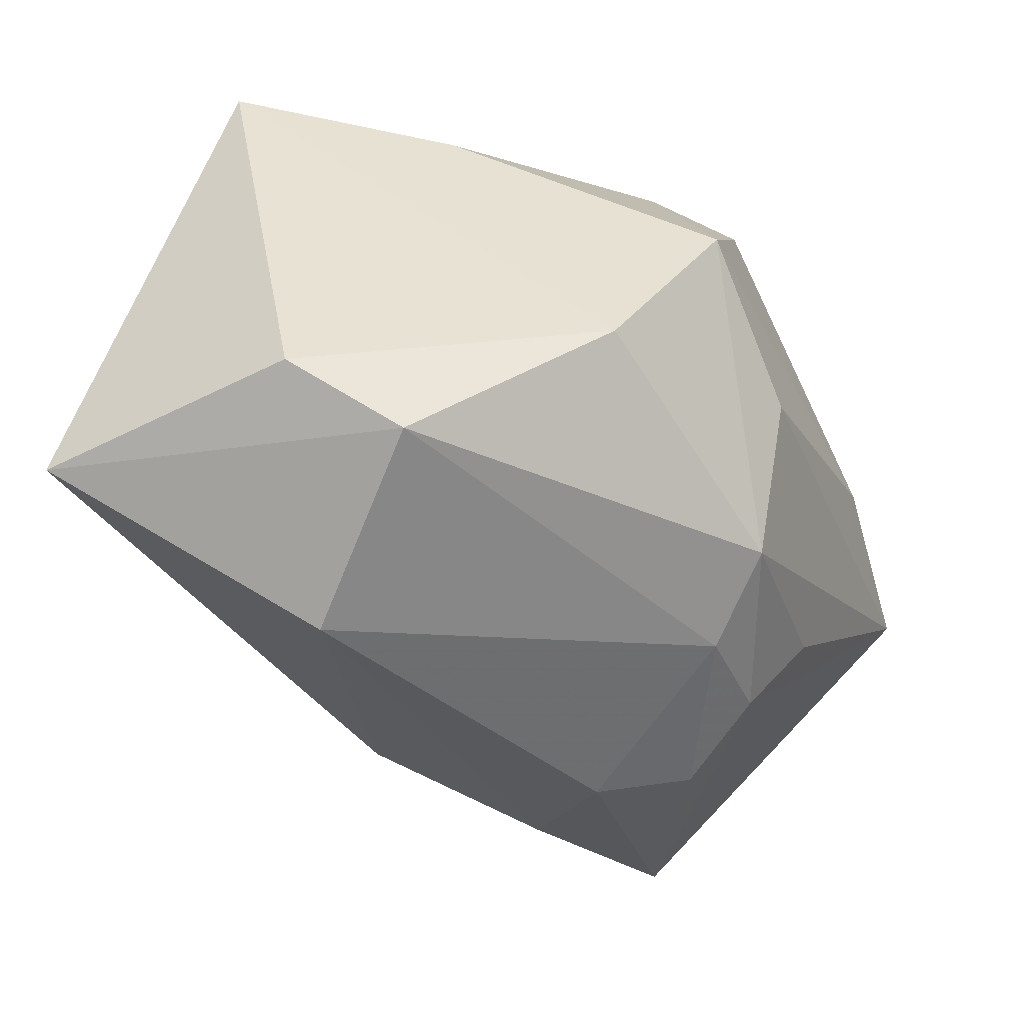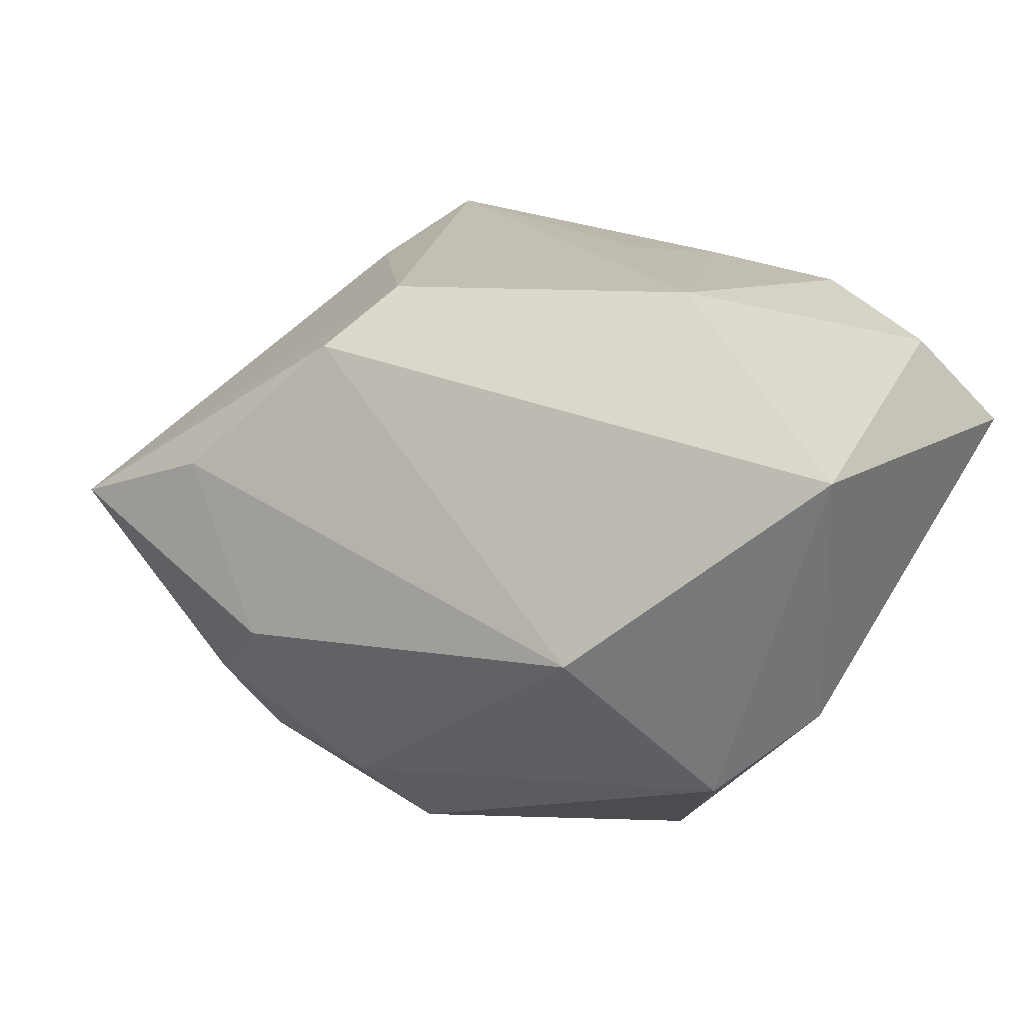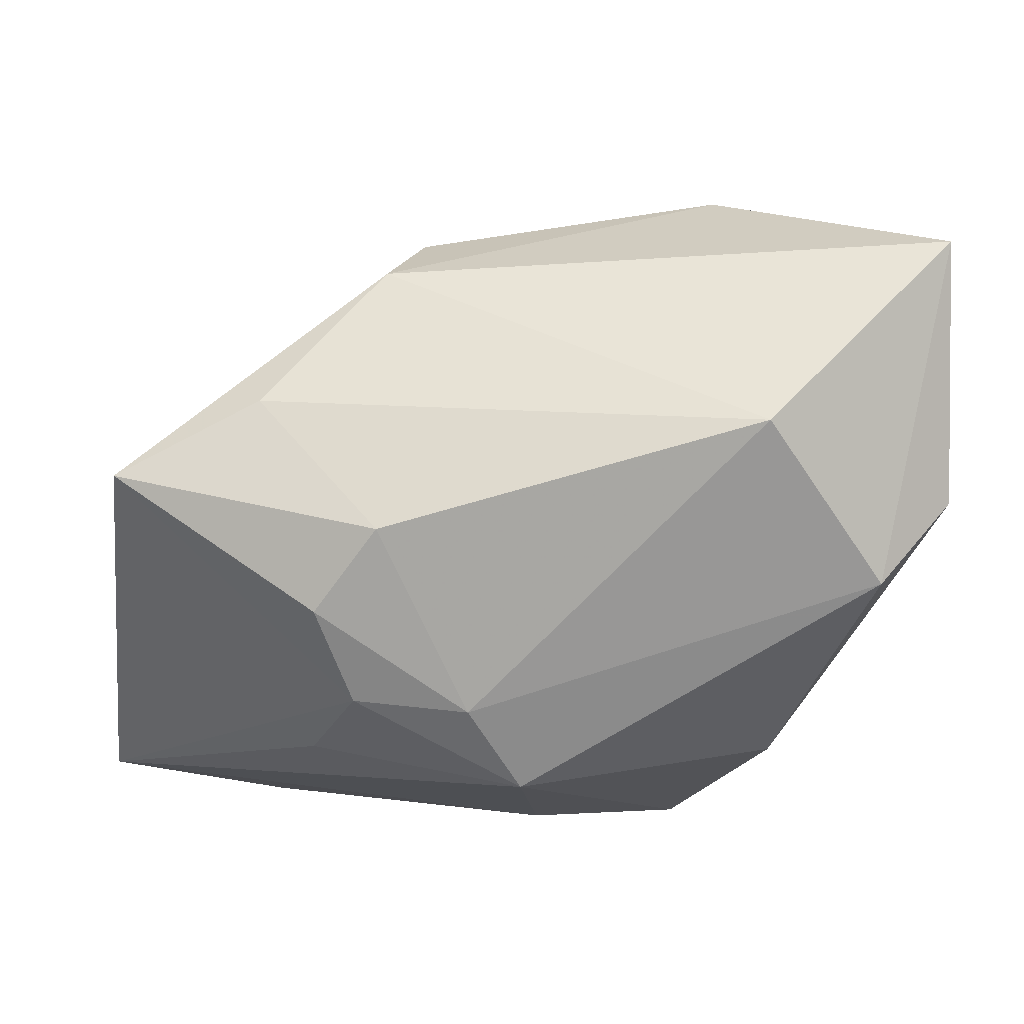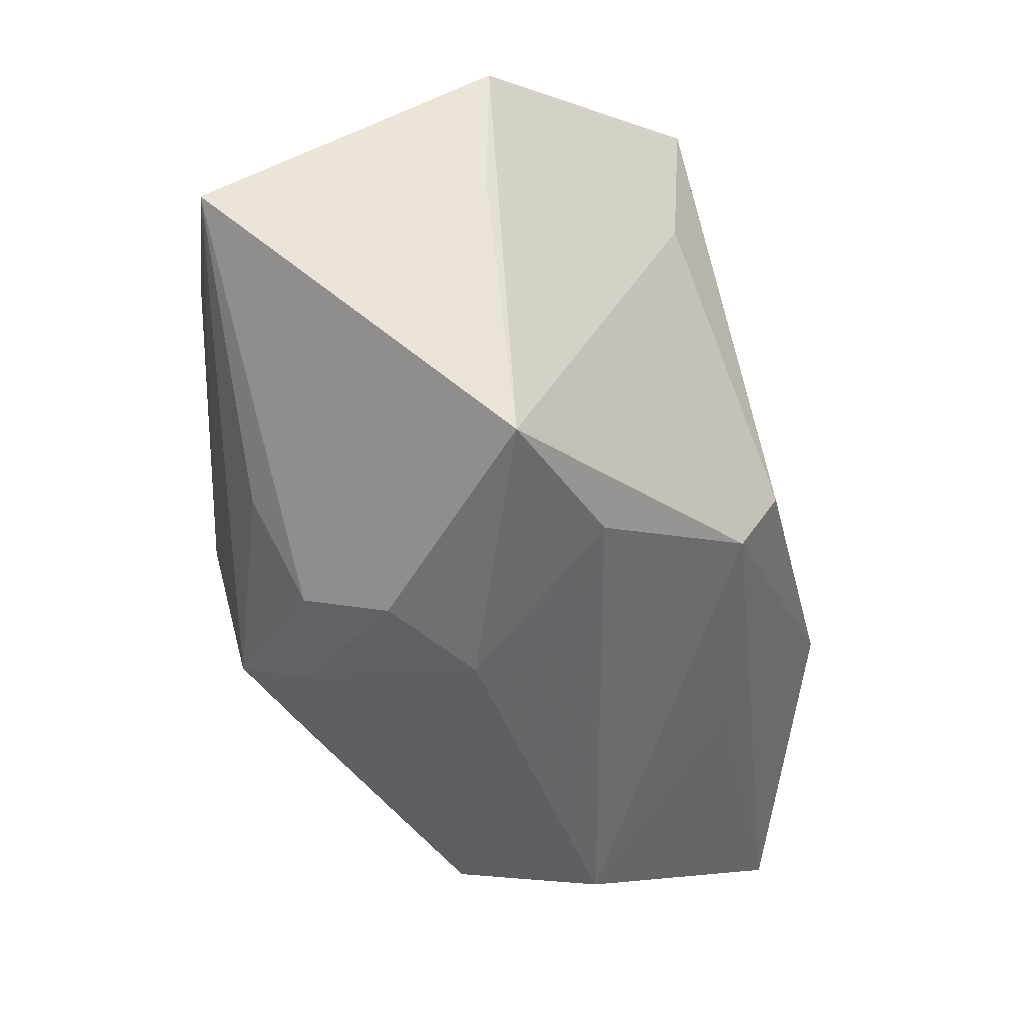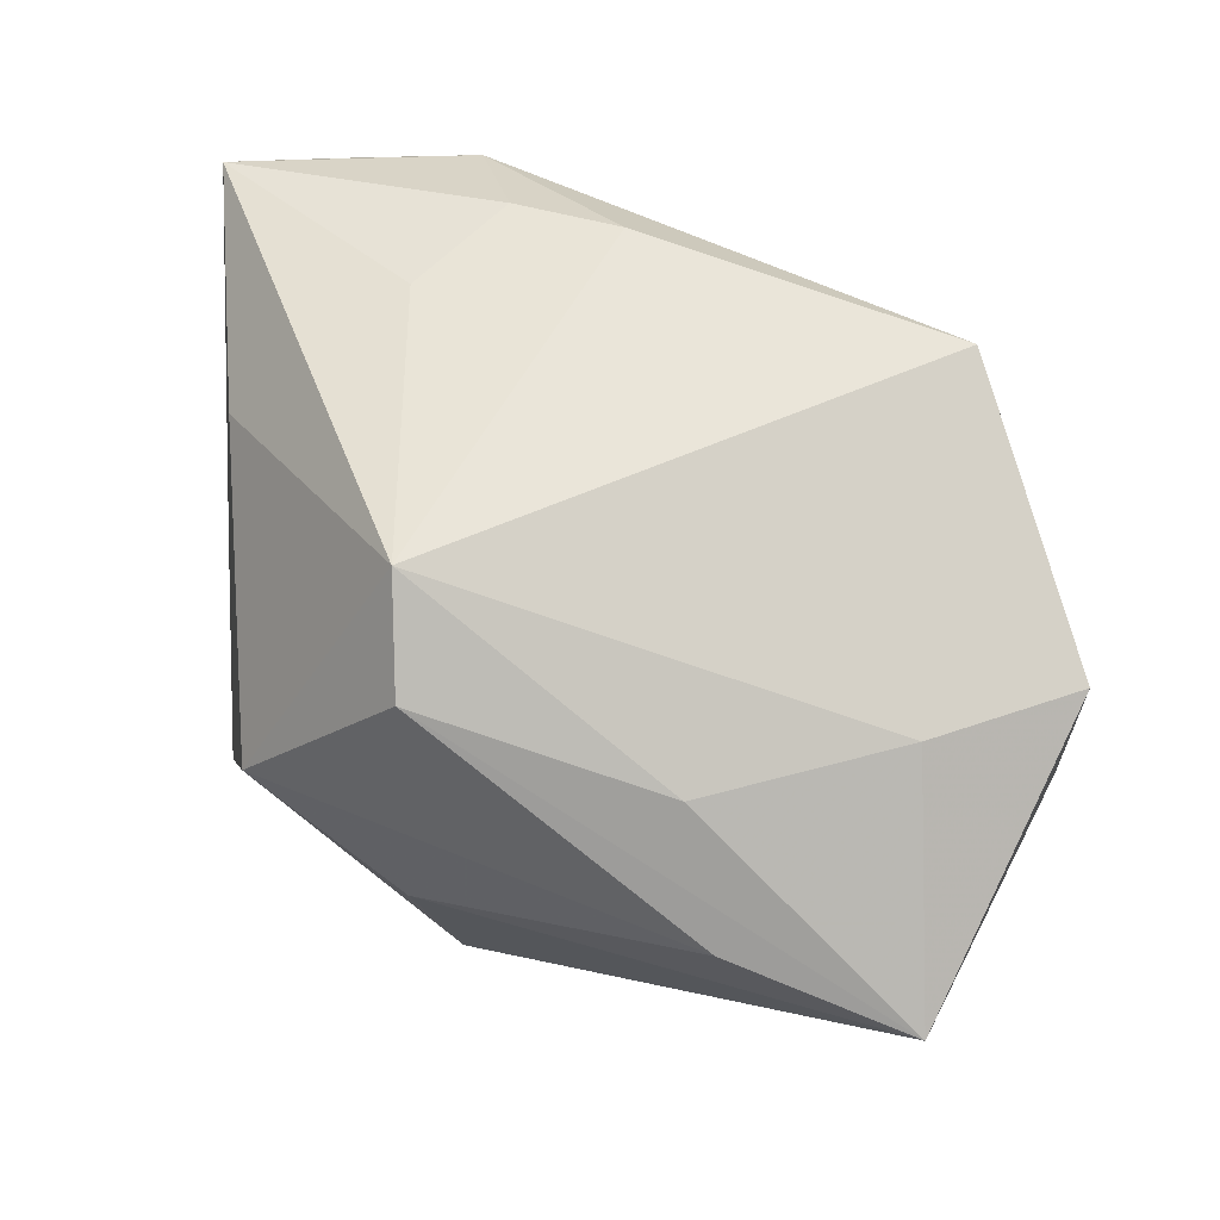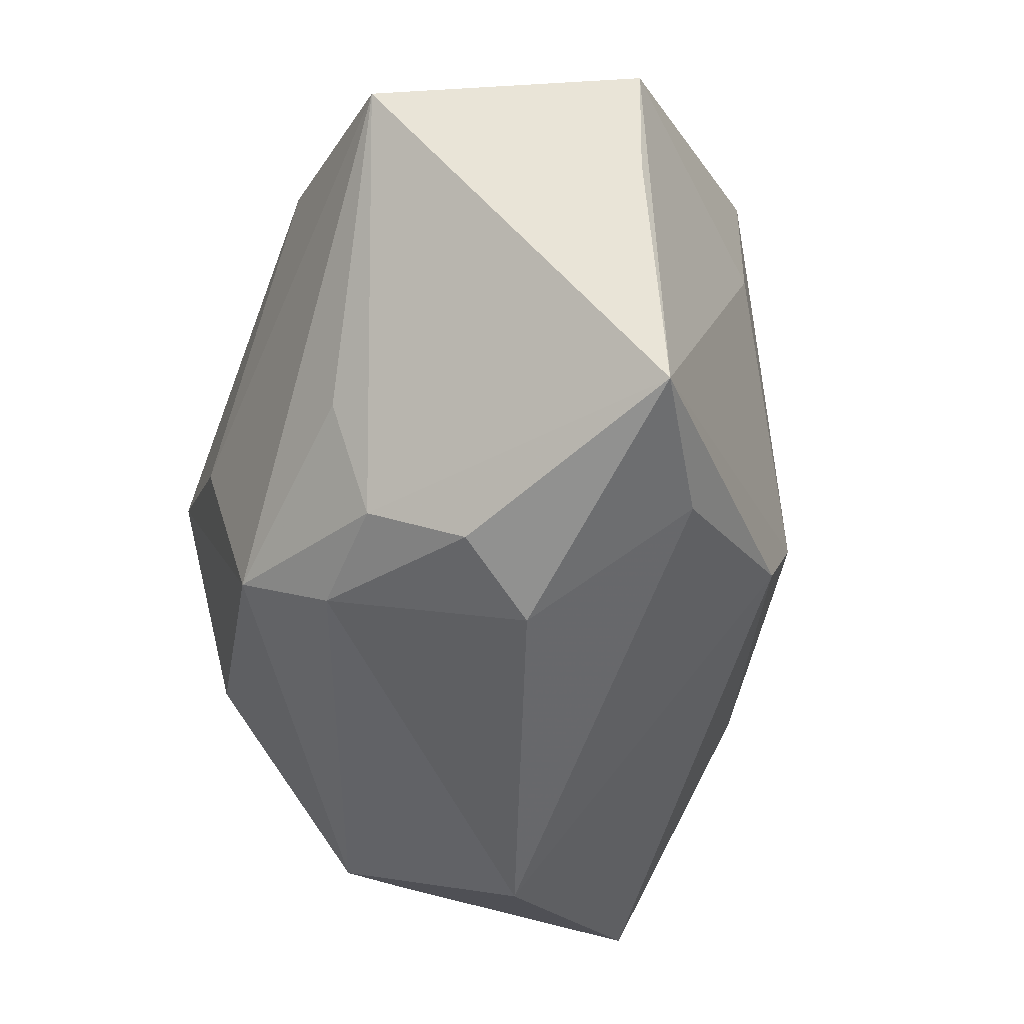
<metadata>
{"format":"obj","ext":"obj","renderer":"f3d","projection":"perspective","resolution":1024,"background":"white","views":[{"elev":-44.7,"azim":-62.1,"up":"+Z"},{"elev":31.1,"azim":-150.7,"up":"+Y"},{"elev":-2.0,"azim":178.9,"up":"+Y"},{"elev":-38.4,"azim":93.4,"up":"+Z"},{"elev":58.5,"azim":27.8,"up":"+Z"},{"elev":-47.1,"azim":72.9,"up":"+Z"}]}
</metadata>
<code>
v -0.007844 0.0194 -0.01877
v 0.01357 -0.001973 -0.02746
v 0.02385 0.01622 0.01204
v -0.02525 -0.00808 0.01731
v -0.02974 0.01793 0.01669
v -0.01305 0.013 0.02567
v 0.009974 0.02421 -0.007852
v -0.03562 0.0005125 -0.0177
v -0.03562 0.008789 0.02235
v -0.03562 0.0231 -0.01929
v 0.001537 -0.02383 -0.01817
v -0.01339 -0.028 0.005149
v -0.02068 -0.02113 -0.01072
v -0.01652 0.02866 -0.00509
v 0.03951 0.0006 0.01608
v 0.01862 -0.02052 0.01618
v -0.01853 0.006858 -0.0299
v -0.007907 0.02006 0.02053
v 0.03606 0.00271 -0.02078
v 0.02374 0.009087 -0.02101
v -0.0008617 -0.02527 0.02068
v 0.01314 0.02076 -0.01503
v 0.02252 0.01705 0.02576
v 0.006045 -0.01724 -0.02248
v -0.004553 -0.01865 0.02641
v -0.01947 0.02001 0.02039
v 0.03101 -0.008981 0.01657
v -0.002553 0.02263 0.01272
v -0.004228 0.01436 0.02641
v 0.01883 -0.008781 -0.02496
v -0.0002646 -0.0277 -0.003641
v 0.03912 -0.02318 0.003136
v 0.01572 -0.0163 -0.02132
v -0.02881 -0.006459 -0.02261
v -0.01583 0.003264 0.0254
v 0.02405 -0.02605 0.007397
v 0.01955 -0.02062 -0.01349
v 0.0389 0.0004337 0.00345
f 7 14 23
f 7 19 22
f 22 14 7
f 12 11 31
f 31 11 32
f 33 19 32
f 14 22 10
f 17 34 10
f 10 34 8
f 10 8 9
f 3 19 7
f 7 23 3
f 19 3 15
f 15 3 23
f 25 15 23
f 17 22 20
f 20 22 19
f 20 2 17
f 19 2 20
f 32 11 37
f 37 33 32
f 11 33 37
f 30 2 19
f 19 33 30
f 13 11 12
f 13 34 11
f 8 34 13
f 9 8 13
f 1 22 17
f 17 10 1
f 1 10 22
f 32 19 38
f 38 15 32
f 19 15 38
f 23 26 29
f 29 25 23
f 28 23 14
f 14 10 5
f 5 26 14
f 5 10 9
f 9 26 5
f 12 25 4
f 4 25 9
f 4 13 12
f 9 13 4
f 21 25 12
f 32 15 27
f 15 25 27
f 2 30 24
f 17 2 24
f 24 33 11
f 24 30 33
f 24 34 17
f 11 34 24
f 9 25 35
f 18 26 23
f 23 28 18
f 14 26 18
f 18 28 14
f 36 31 32
f 32 21 36
f 12 31 36
f 36 21 12
f 25 21 16
f 16 27 25
f 16 21 32
f 32 27 16
f 25 29 6
f 6 35 25
f 9 35 6
f 6 26 9
f 6 29 26

</code>
